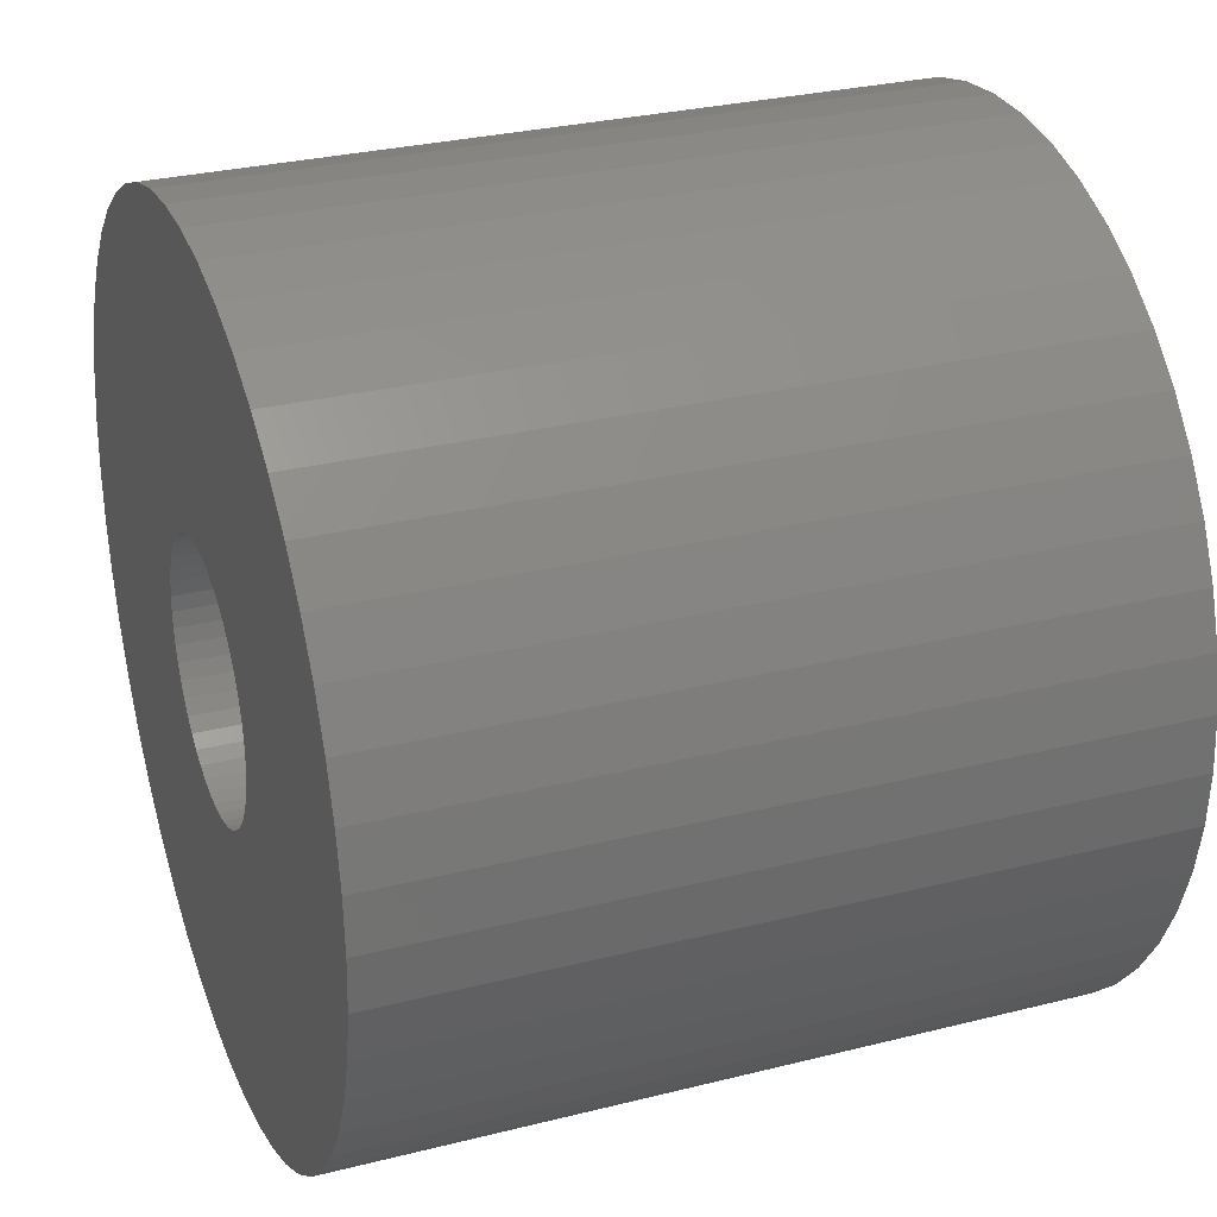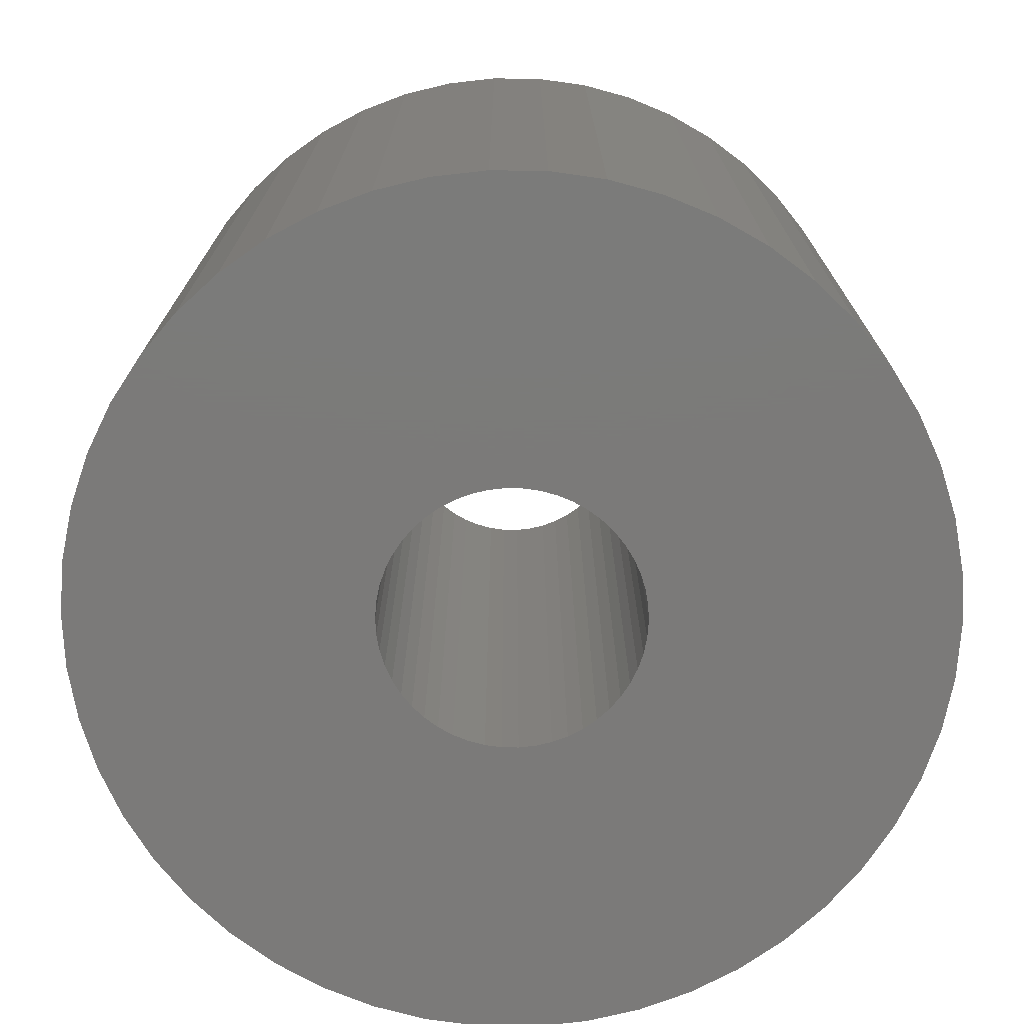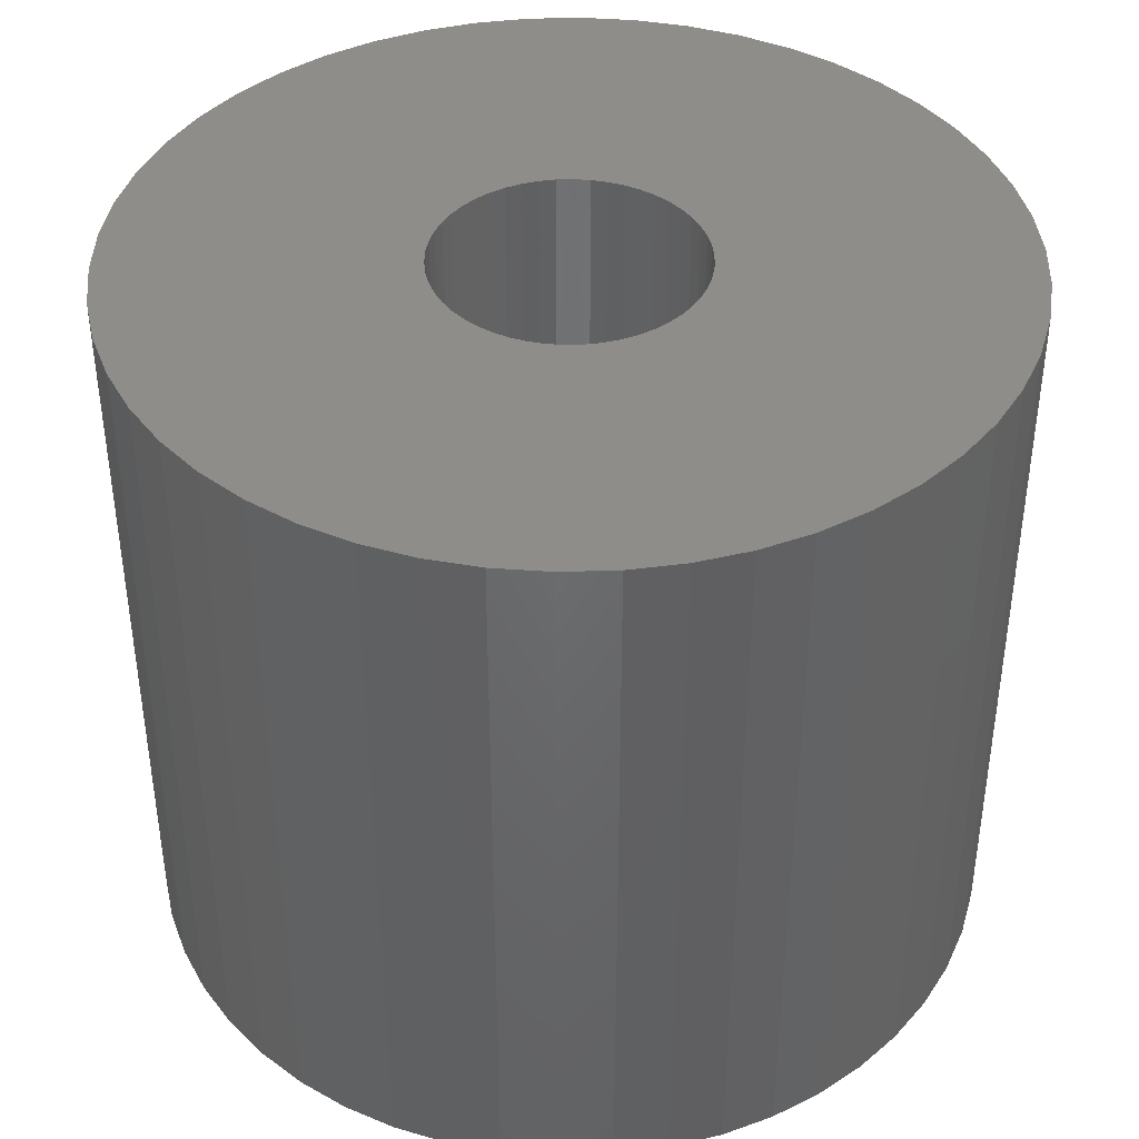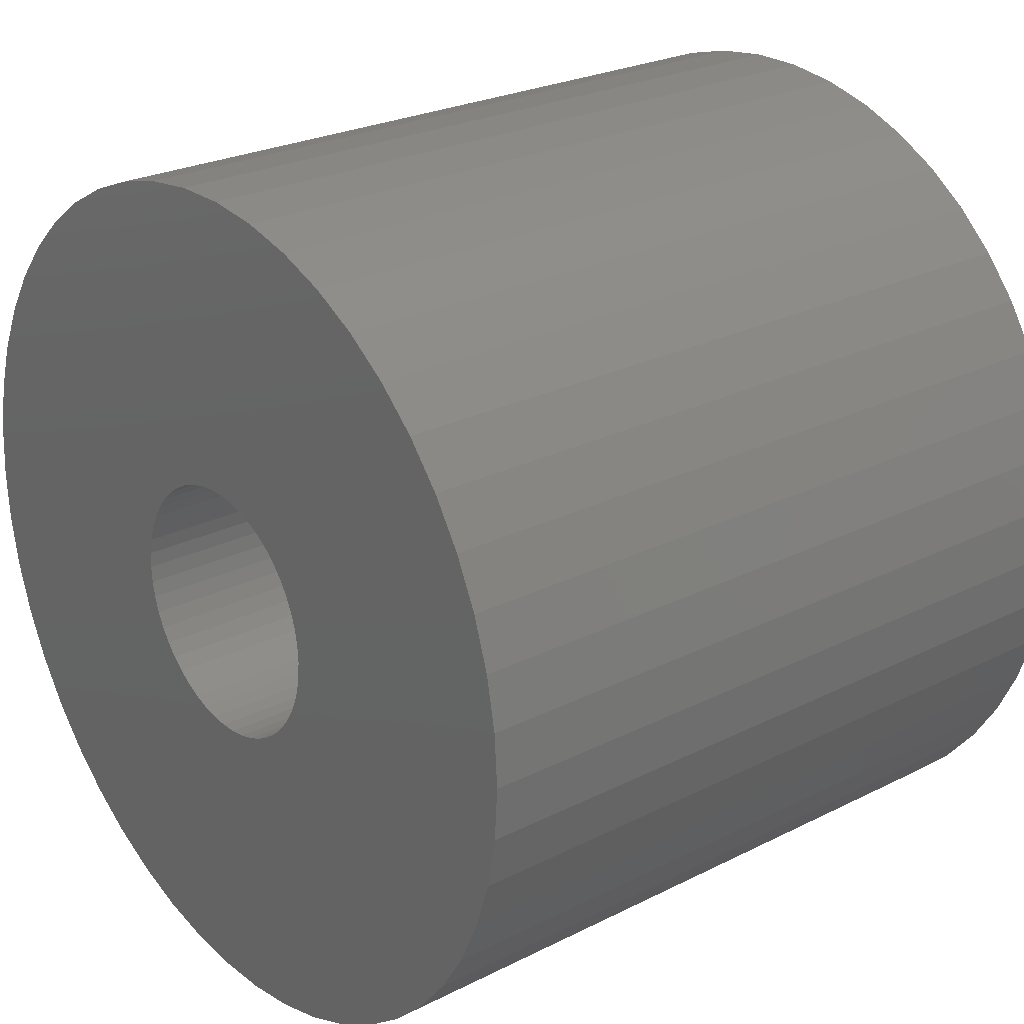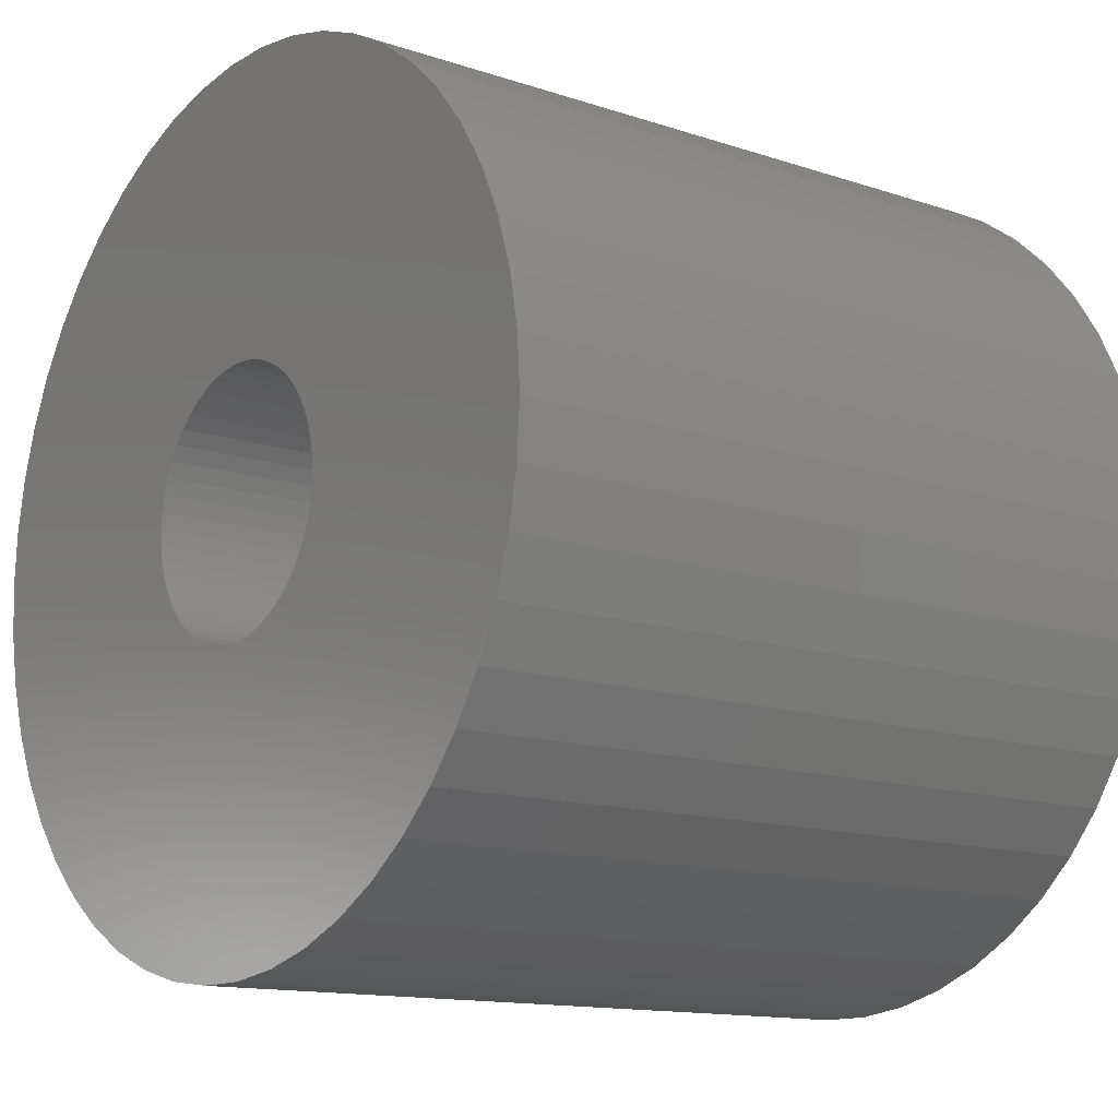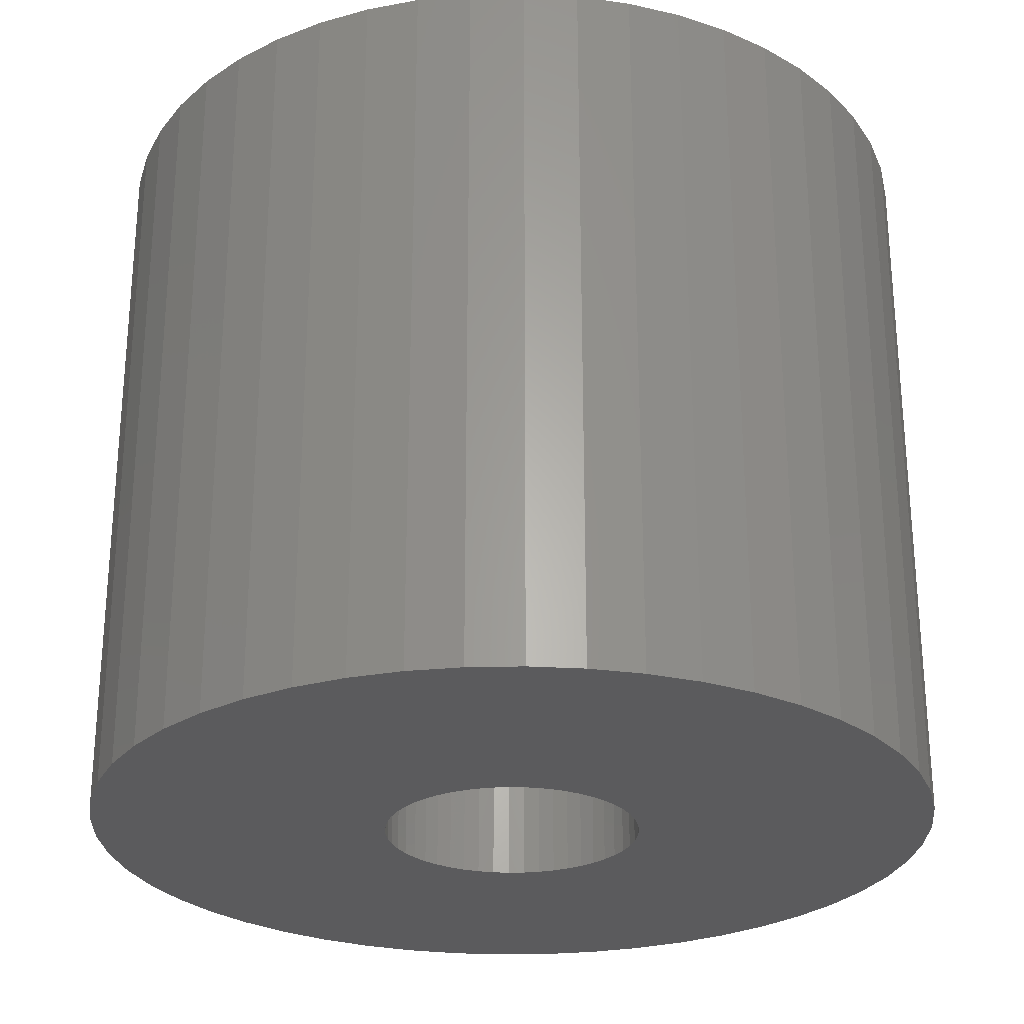
<metadata>
{"format":"stl","ext":"stl","renderer":"f3d","projection":"perspective","resolution":1024,"background":"white","views":[{"elev":29.4,"azim":69.6,"up":"+Y"},{"elev":-73.8,"azim":172.0,"up":"+Z"},{"elev":40.8,"azim":62.8,"up":"+Z"},{"elev":25.1,"azim":-129.3,"up":"+Y"},{"elev":-13.1,"azim":-127.5,"up":"+Y"},{"elev":-26.8,"azim":16.4,"up":"+Z"}]}
</metadata>
<code>
# stl→obj: 200 verts, 400 faces
v 14 0 12
v 13.89 1.755 -12
v 13.89 1.755 12
v 14 0 -12
v -14 0 -12
v -13.89 1.755 12
v -13.89 1.755 -12
v -14 0 12
v 0.8791 13.97 -12
v -0.8791 13.97 12
v 0.8791 13.97 12
v -0.8791 13.97 -12
v 10.21 9.584 -12
v 8.924 10.79 12
v 10.21 9.584 12
v 8.924 10.79 -12
v -8.924 10.79 -12
v -10.21 9.584 12
v -8.924 10.79 12
v -10.21 9.584 -12
v -4.326 13.31 -12
v -5.961 12.67 12
v -4.326 13.31 12
v -5.961 12.67 -12
v 13.02 5.154 12
v 12.27 6.745 -12
v 12.27 6.745 12
v 13.02 5.154 -12
v 5.961 12.67 -12
v 4.326 13.31 12
v 5.961 12.67 12
v 4.326 13.31 -12
v 7.502 11.82 12
v 7.502 11.82 -12
v -12.27 6.745 -12
v -11.33 8.229 12
v -11.33 8.229 -12
v -12.27 6.745 12
v -13.56 3.482 12
v -13.56 3.482 -12
v -7.502 11.82 -12
v -7.502 11.82 12
v -2.623 13.75 12
v -2.623 13.75 -12
v 10.21 -9.584 12
v 11.33 -8.229 -12
v 11.33 -8.229 12
v 10.21 -9.584 -12
v 0.8791 -13.97 -12
v 2.623 -13.75 12
v 0.8791 -13.97 12
v 2.623 -13.75 -12
v 13.56 3.482 12
v 13.56 3.482 -12
v 11.33 8.229 12
v 11.33 8.229 -12
v 2.623 13.75 12
v 2.623 13.75 -12
v -13.02 5.154 -12
v -13.02 5.154 12
v 4.25 0 12
v 4.216 0.5327 12
v 13.89 -1.755 12
v 4.116 1.057 12
v 4.216 -0.5327 12
v 3.952 1.565 12
v 13.56 -3.482 12
v 3.724 2.047 12
v 4.116 -1.057 12
v 3.438 2.498 12
v 13.02 -5.154 12
v 3.098 2.909 12
v 3.952 -1.565 12
v 2.709 3.275 12
v 12.27 -6.745 12
v 2.277 3.588 12
v 3.724 -2.047 12
v 1.81 3.846 12
v 3.438 -2.498 12
v 1.313 4.042 12
v 0.7964 4.175 12
v 0.2669 4.242 12
v -0.2669 4.242 12
v -0.7964 4.175 12
v -1.313 4.042 12
v -1.81 3.846 12
v -2.277 3.588 12
v -2.709 3.275 12
v -3.098 2.909 12
v -3.438 2.498 12
v 3.098 -2.909 12
v 8.924 -10.79 12
v 2.709 -3.275 12
v 7.502 -11.82 12
v 2.277 -3.588 12
v 5.961 -12.67 12
v 1.81 -3.846 12
v 4.326 -13.31 12
v 1.313 -4.042 12
v 0.7964 -4.175 12
v 0.2669 -4.242 12
v -0.2669 -4.242 12
v -0.8791 -13.97 12
v -0.7964 -4.175 12
v -2.623 -13.75 12
v -1.313 -4.042 12
v -4.326 -13.31 12
v -1.81 -3.846 12
v -5.961 -12.67 12
v -2.277 -3.588 12
v -7.502 -11.82 12
v -2.709 -3.275 12
v -8.924 -10.79 12
v -3.098 -2.909 12
v -10.21 -9.584 12
v -3.438 -2.498 12
v -11.33 -8.229 12
v -3.724 -2.047 12
v -12.27 -6.745 12
v -3.952 -1.565 12
v -13.02 -5.154 12
v -4.116 -1.057 12
v -13.56 -3.482 12
v -4.216 -0.5327 12
v -13.89 -1.755 12
v -4.25 0 12
v -3.724 2.047 12
v -3.952 1.565 12
v -4.116 1.057 12
v -4.216 0.5327 12
v 13.89 -1.755 -12
v 7.502 -11.82 -12
v 8.924 -10.79 -12
v -7.502 -11.82 -12
v -5.961 -12.67 -12
v -13.89 -1.755 -12
v -13.02 -5.154 -12
v -13.56 -3.482 -12
v 4.326 -13.31 -12
v 5.961 -12.67 -12
v 13.56 -3.482 -12
v 13.02 -5.154 -12
v 12.27 -6.745 -12
v -2.623 -13.75 -12
v -0.8791 -13.97 -12
v -10.21 -9.584 -12
v -8.924 -10.79 -12
v -11.33 -8.229 -12
v -12.27 -6.745 -12
v 4.25 0 -12
v 4.216 -0.5327 -12
v 4.116 -1.057 -12
v 4.216 0.5327 -12
v 3.952 -1.565 -12
v 3.724 -2.047 -12
v 4.116 1.057 -12
v 3.438 -2.498 -12
v 3.098 -2.909 -12
v 3.952 1.565 -12
v 2.709 -3.275 -12
v 2.277 -3.588 -12
v 3.724 2.047 -12
v 1.81 -3.846 -12
v 3.438 2.498 -12
v 1.313 -4.042 -12
v 0.7964 -4.175 -12
v 0.2669 -4.242 -12
v -0.2669 -4.242 -12
v -0.7964 -4.175 -12
v -1.313 -4.042 -12
v -4.326 -13.31 -12
v -1.81 -3.846 -12
v -2.277 -3.588 -12
v -2.709 -3.275 -12
v -3.098 -2.909 -12
v -3.438 -2.498 -12
v 3.098 2.909 -12
v 2.709 3.275 -12
v 2.277 3.588 -12
v 1.81 3.846 -12
v 1.313 4.042 -12
v 0.7964 4.175 -12
v 0.2669 4.242 -12
v -0.2669 4.242 -12
v -0.7964 4.175 -12
v -1.313 4.042 -12
v -1.81 3.846 -12
v -2.277 3.588 -12
v -2.709 3.275 -12
v -3.098 2.909 -12
v -3.438 2.498 -12
v -3.724 2.047 -12
v -3.952 1.565 -12
v -4.116 1.057 -12
v -4.216 0.5327 -12
v -4.25 0 -12
v -3.724 -2.047 -12
v -3.952 -1.565 -12
v -4.116 -1.057 -12
v -4.216 -0.5327 -12
f 1 2 3
f 2 1 4
f 5 6 7
f 6 5 8
f 9 10 11
f 10 9 12
f 13 14 15
f 14 13 16
f 17 18 19
f 18 17 20
f 21 22 23
f 22 21 24
f 25 26 27
f 26 25 28
f 29 30 31
f 30 29 32
f 16 33 14
f 33 16 34
f 35 36 37
f 36 35 38
f 37 18 20
f 18 37 36
f 7 39 40
f 39 7 6
f 41 19 42
f 19 41 17
f 12 43 10
f 43 12 44
f 45 46 47
f 46 45 48
f 49 50 51
f 50 49 52
f 53 28 25
f 28 53 54
f 3 54 53
f 54 3 2
f 55 13 15
f 13 55 56
f 27 56 55
f 56 27 26
f 32 57 30
f 57 32 58
f 58 11 57
f 11 58 9
f 34 31 33
f 31 34 29
f 59 38 35
f 38 59 60
f 61 1 3
f 62 3 53
f 1 61 63
f 64 53 25
f 65 63 61
f 66 25 27
f 63 65 67
f 68 27 55
f 69 67 65
f 70 55 15
f 67 69 71
f 72 15 14
f 73 71 69
f 74 14 33
f 71 73 75
f 76 33 31
f 77 75 73
f 78 31 30
f 75 77 47
f 79 47 77
f 3 62 61
f 53 64 62
f 25 66 64
f 27 68 66
f 55 70 68
f 15 72 70
f 14 74 72
f 80 30 57
f 33 76 74
f 31 78 76
f 30 80 78
f 81 57 11
f 57 81 80
f 11 82 81
f 11 83 82
f 10 83 11
f 83 10 84
f 43 84 10
f 84 43 85
f 23 85 43
f 85 23 86
f 22 86 23
f 86 22 87
f 42 87 22
f 87 42 88
f 19 88 42
f 88 19 89
f 18 89 19
f 36 90 18
f 89 18 90
f 47 79 45
f 91 45 79
f 45 91 92
f 93 92 91
f 92 93 94
f 95 94 93
f 94 95 96
f 97 96 95
f 96 97 98
f 99 98 97
f 98 99 50
f 100 50 99
f 50 100 51
f 101 51 100
f 102 51 101
f 103 102 104
f 102 103 51
f 105 104 106
f 107 106 108
f 109 108 110
f 104 105 103
f 111 110 112
f 113 112 114
f 115 114 116
f 117 116 118
f 119 118 120
f 121 120 122
f 123 122 124
f 106 107 105
f 125 124 126
f 90 36 127
f 38 127 36
f 108 109 107
f 127 38 128
f 110 111 109
f 60 128 38
f 112 113 111
f 128 60 129
f 114 115 113
f 39 129 60
f 116 117 115
f 129 39 130
f 118 119 117
f 6 130 39
f 120 121 119
f 130 6 126
f 122 123 121
f 8 126 6
f 124 125 123
f 126 8 125
f 44 23 43
f 23 44 21
f 63 4 1
f 4 63 131
f 132 92 94
f 92 132 133
f 134 109 111
f 109 134 135
f 136 8 5
f 8 136 125
f 137 123 138
f 123 137 121
f 133 45 92
f 45 133 48
f 139 96 98
f 96 139 140
f 52 98 50
f 98 52 139
f 40 60 59
f 60 40 39
f 24 42 22
f 42 24 41
f 71 141 67
f 141 71 142
f 67 131 63
f 131 67 141
f 75 142 71
f 142 75 143
f 47 143 75
f 143 47 46
f 144 103 105
f 103 144 145
f 146 113 115
f 113 146 147
f 146 117 148
f 117 146 115
f 149 121 137
f 121 149 119
f 138 125 136
f 125 138 123
f 150 4 131
f 151 131 141
f 4 150 2
f 152 141 142
f 153 2 150
f 154 142 143
f 2 153 54
f 155 143 46
f 156 54 153
f 157 46 48
f 54 156 28
f 158 48 133
f 159 28 156
f 160 133 132
f 28 159 26
f 161 132 140
f 162 26 159
f 163 140 139
f 26 162 56
f 164 56 162
f 131 151 150
f 141 152 151
f 142 154 152
f 143 155 154
f 46 157 155
f 48 158 157
f 133 160 158
f 165 139 52
f 132 161 160
f 140 163 161
f 139 165 163
f 166 52 49
f 52 166 165
f 49 167 166
f 49 168 167
f 145 168 49
f 168 145 169
f 144 169 145
f 169 144 170
f 171 170 144
f 170 171 172
f 135 172 171
f 172 135 173
f 134 173 135
f 173 134 174
f 147 174 134
f 174 147 175
f 146 175 147
f 148 176 146
f 175 146 176
f 56 164 13
f 177 13 164
f 13 177 16
f 178 16 177
f 16 178 34
f 179 34 178
f 34 179 29
f 180 29 179
f 29 180 32
f 181 32 180
f 32 181 58
f 182 58 181
f 58 182 9
f 183 9 182
f 184 9 183
f 12 184 185
f 184 12 9
f 44 185 186
f 21 186 187
f 24 187 188
f 185 44 12
f 41 188 189
f 17 189 190
f 20 190 191
f 37 191 192
f 35 192 193
f 59 193 194
f 40 194 195
f 186 21 44
f 7 195 196
f 176 148 197
f 149 197 148
f 187 24 21
f 197 149 198
f 188 41 24
f 137 198 149
f 189 17 41
f 198 137 199
f 190 20 17
f 138 199 137
f 191 37 20
f 199 138 200
f 192 35 37
f 136 200 138
f 193 59 35
f 200 136 196
f 194 40 59
f 5 196 136
f 195 7 40
f 196 5 7
f 140 94 96
f 94 140 132
f 145 51 103
f 51 145 49
f 147 111 113
f 111 147 134
f 148 119 149
f 119 148 117
f 171 105 107
f 105 171 144
f 135 107 109
f 107 135 171
f 129 193 128
f 193 129 194
f 162 70 164
f 70 162 68
f 182 80 81
f 80 182 181
f 181 78 80
f 78 181 180
f 187 85 86
f 85 187 186
f 128 192 127
f 192 128 193
f 151 61 150
f 61 151 65
f 161 97 95
f 97 161 163
f 179 74 76
f 74 179 178
f 90 190 89
f 190 90 191
f 188 86 87
f 86 188 187
f 185 83 84
f 83 185 184
f 189 87 88
f 87 189 188
f 150 62 153
f 62 150 61
f 160 95 93
f 95 160 161
f 157 77 155
f 77 157 79
f 169 106 104
f 106 169 170
f 178 72 74
f 72 178 177
f 164 72 177
f 72 164 70
f 184 82 83
f 82 184 183
f 180 76 78
f 76 180 179
f 126 195 130
f 195 126 196
f 130 194 129
f 194 130 195
f 127 191 90
f 191 127 192
f 186 84 85
f 84 186 185
f 190 88 89
f 88 190 189
f 152 65 151
f 65 152 69
f 116 197 118
f 197 116 176
f 166 101 100
f 101 166 167
f 159 68 162
f 68 159 66
f 156 66 159
f 66 156 64
f 153 64 156
f 64 153 62
f 183 81 82
f 81 183 182
f 154 69 152
f 69 154 73
f 155 73 154
f 73 155 77
f 168 104 102
f 104 168 169
f 124 196 126
f 196 124 200
f 118 198 120
f 198 118 197
f 120 199 122
f 199 120 198
f 114 176 116
f 176 114 175
f 158 93 91
f 93 158 160
f 173 112 110
f 112 173 174
f 167 102 101
f 102 167 168
f 122 200 124
f 200 122 199
f 174 114 112
f 114 174 175
f 165 100 99
f 100 165 166
f 163 99 97
f 99 163 165
f 158 79 157
f 79 158 91
f 172 110 108
f 110 172 173
f 170 108 106
f 108 170 172

</code>
